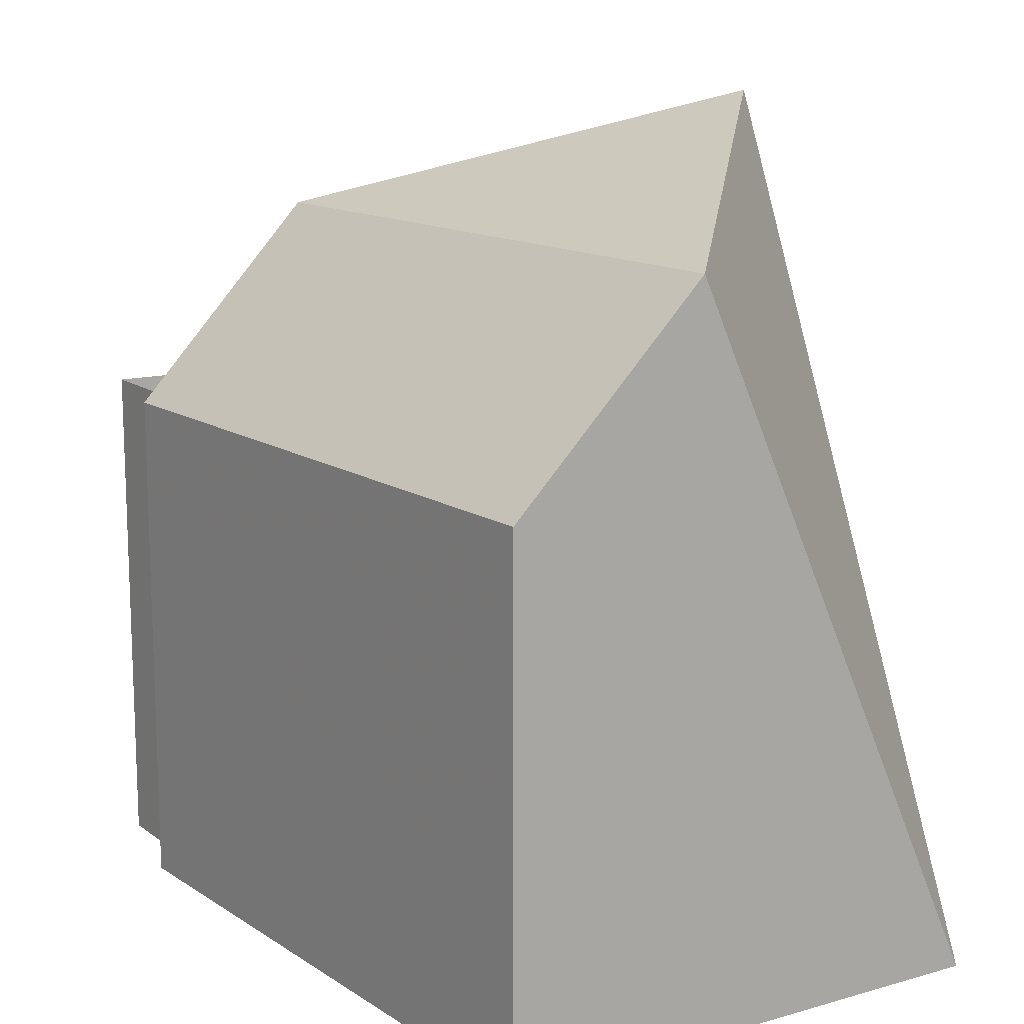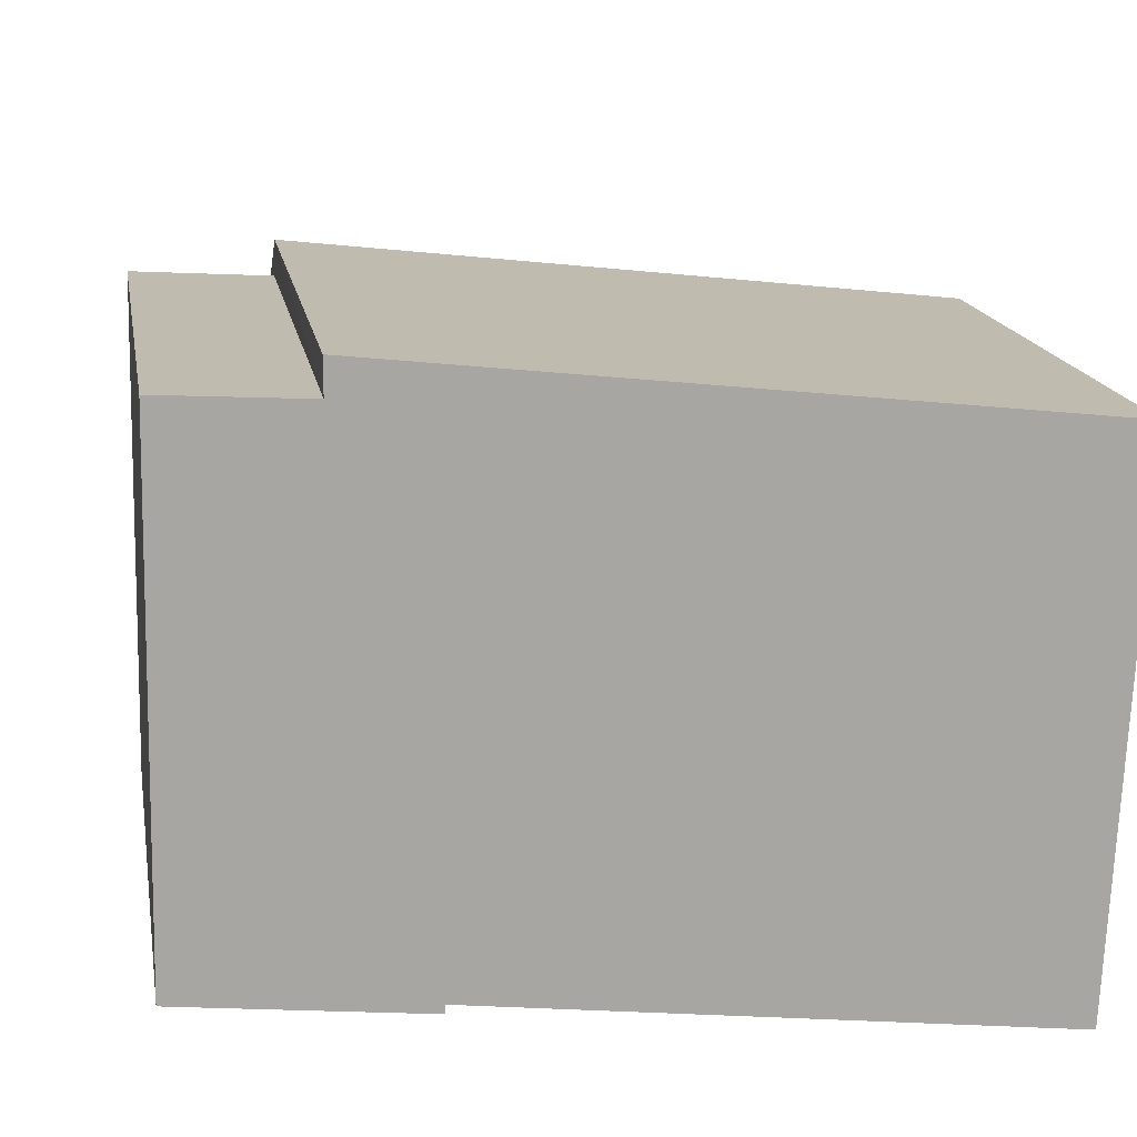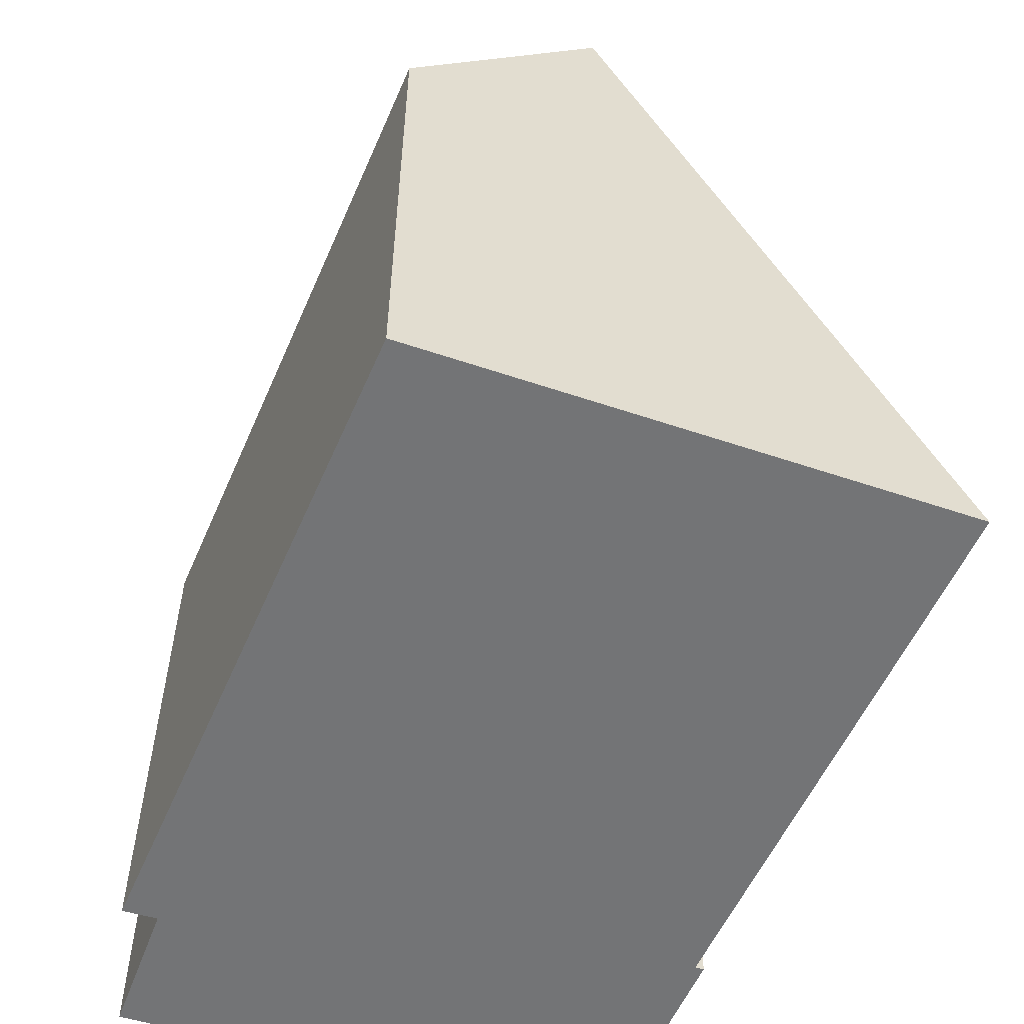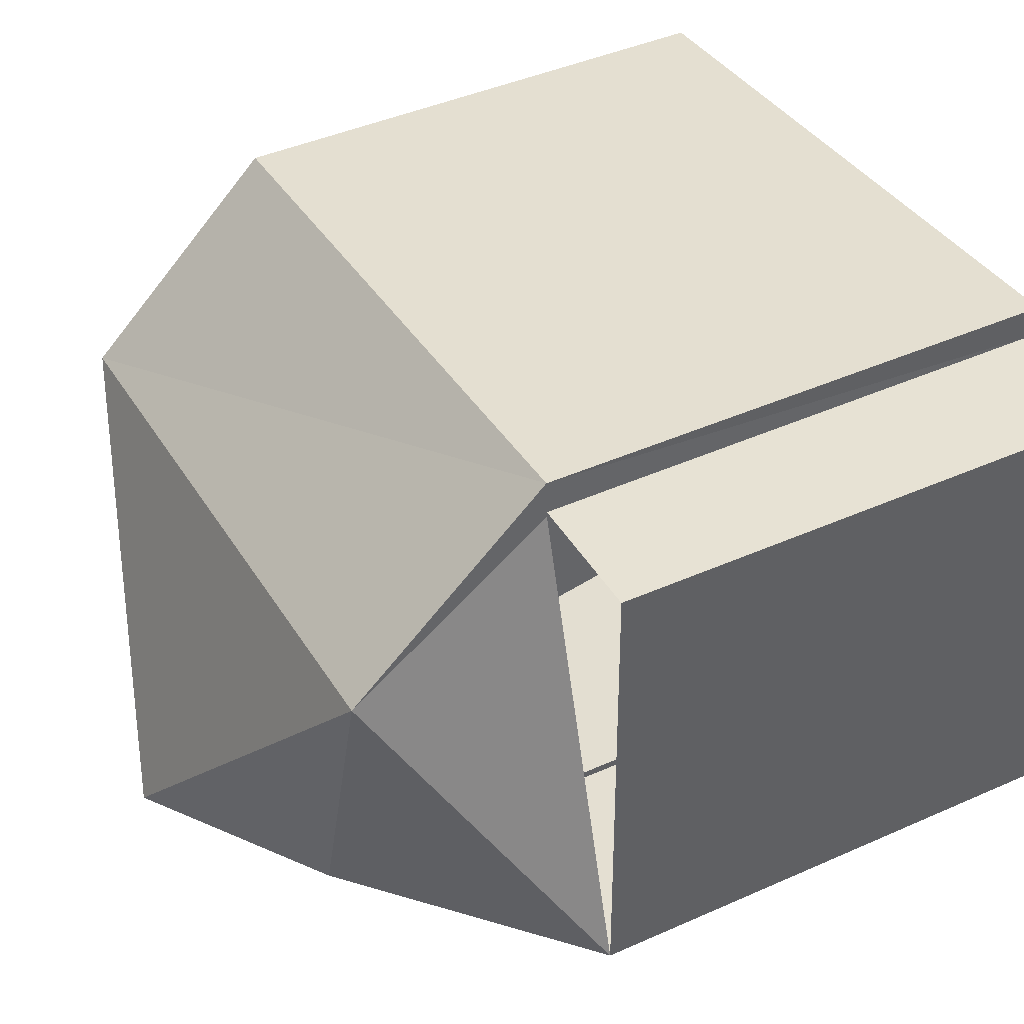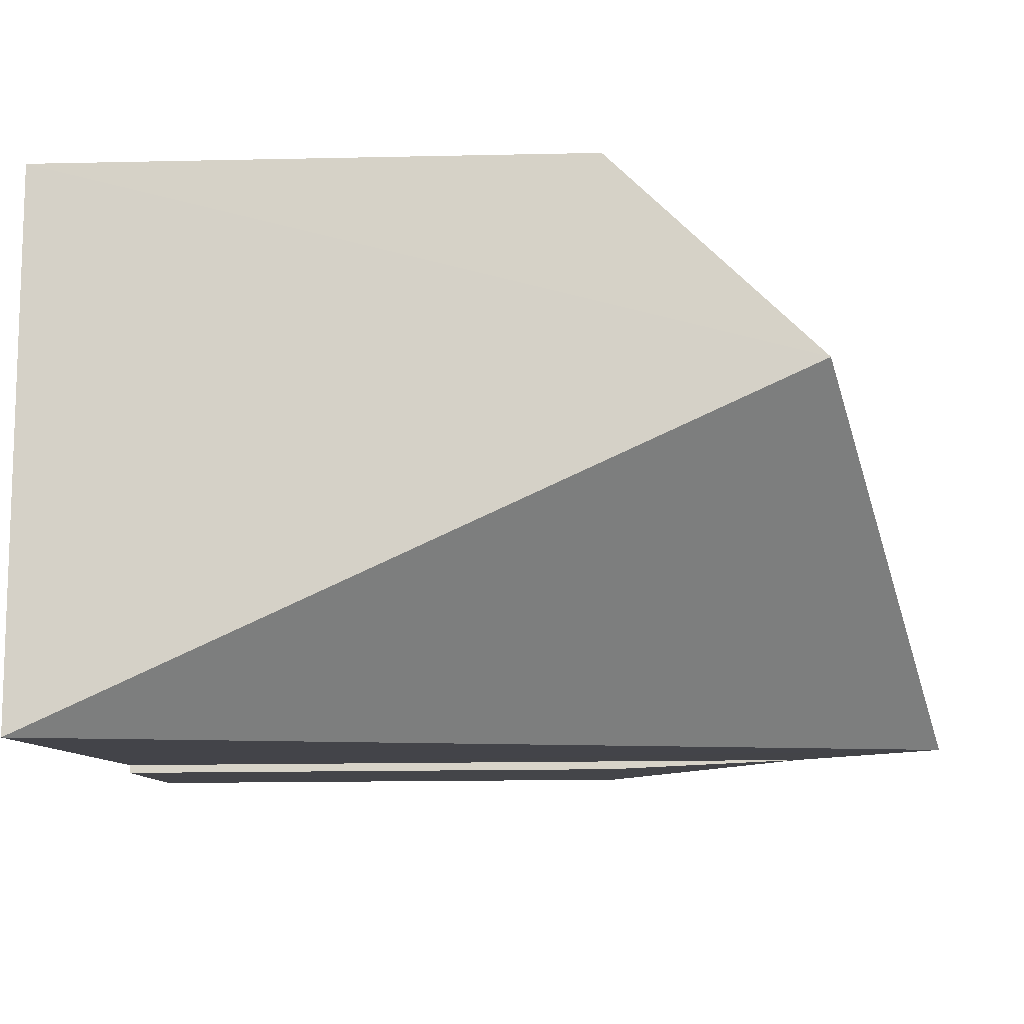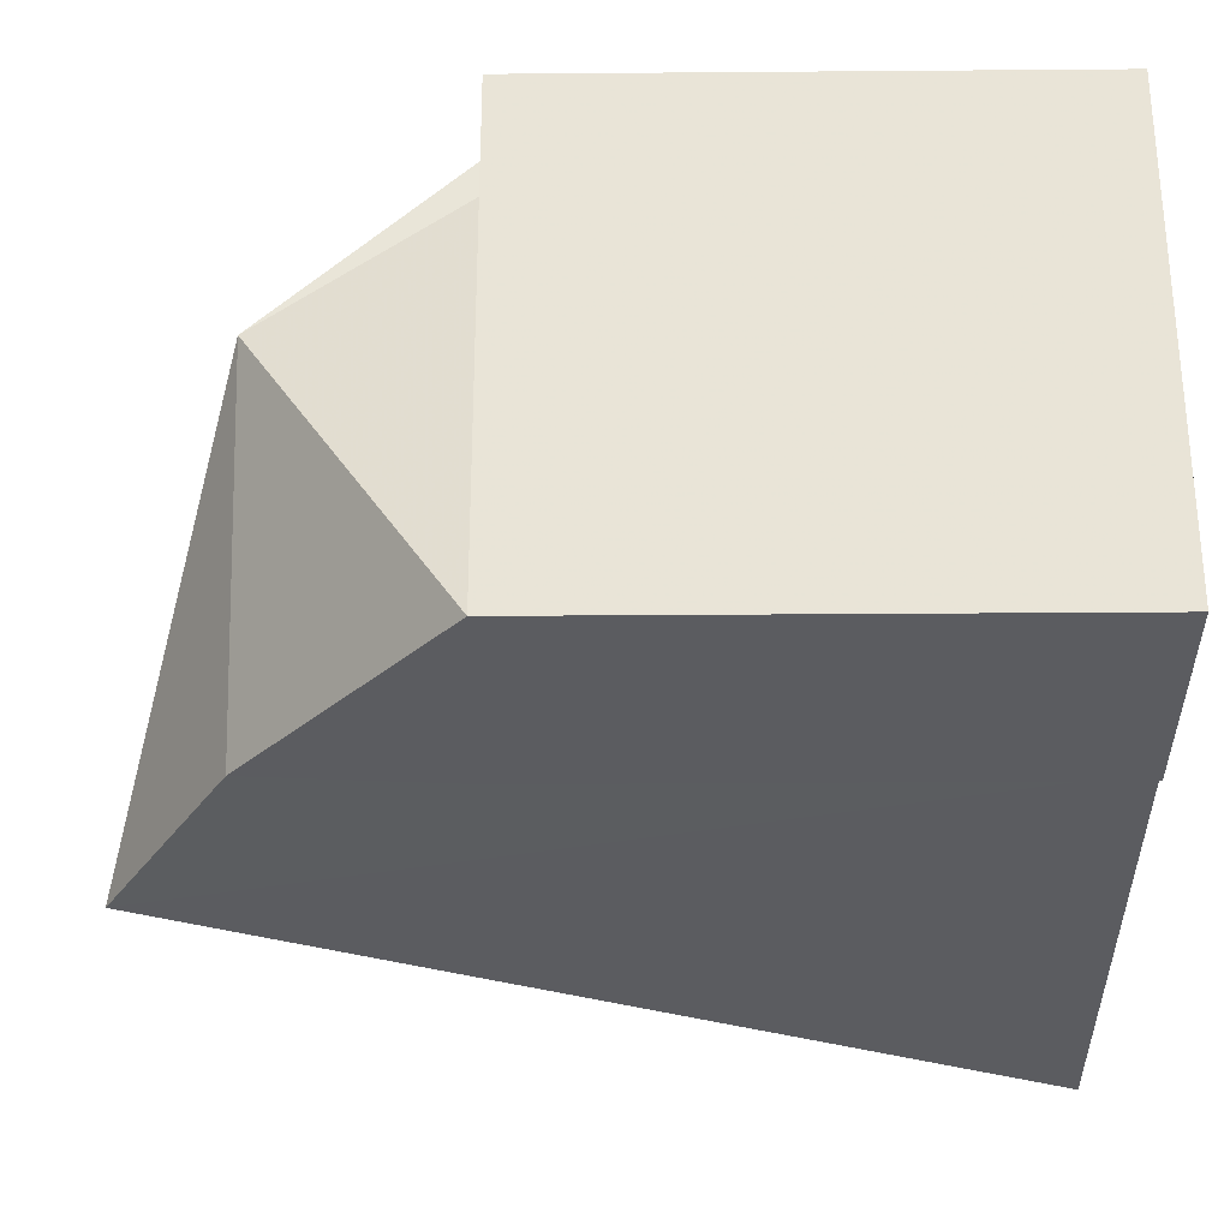
<metadata>
{"format":"obj","ext":"obj","renderer":"f3d","projection":"perspective","resolution":1024,"background":"white","views":[{"elev":13.8,"azim":60.7,"up":"+Y"},{"elev":16.3,"azim":-9.8,"up":"+Z"},{"elev":-56.2,"azim":73.3,"up":"+Y"},{"elev":44.0,"azim":-117.4,"up":"+Z"},{"elev":-15.4,"azim":92.7,"up":"+Z"},{"elev":-28.2,"azim":-89.3,"up":"+Z"}]}
</metadata>
<code>
v 8.505 0 -5.243
v 8.98 0 4.576
v -3.373 0 6.001
v -6.066 0 -3.66
v -1.79 0 -4.135
v -1.79 0 -3.976
v -3.373 0 5.368
v -5.907 0 5.526
v -3.373 9.821 6.001
v -1.79 9.821 -4.135
v -3.373 9.821 5.368
v -6.066 9.821 -3.66
v 8.822 13.56 0.9333
v 2.011 15.9 -4.452
v 8.98 9.821 4.576
v -5.907 9.821 5.526
v -1.79 13.56 -3.976
v -3.532 13.56 2.517
f 1 2 3
f 4 5 6
f 7 8 4
f 1 3 7
f 7 4 6
f 6 1 7
f 2 3 9
f 5 6 10
f 7 8 11
f 4 5 12
f 8 4 12
f 3 7 9
f 1 2 13
f 6 1 14
f 2 15 9
f 5 10 12
f 8 11 16
f 8 16 12
f 6 10 17
f 7 11 18
f 7 9 18
f 2 15 13
f 6 17 14
f 1 13 14
f 11 12 18
f 10 12 17
f 15 9 13
f 12 18 17
f 9 18 13
f 18 17 14
f 18 13 14
f 18 14 14
f 13 14 14
f 3 2 1
f 6 5 4
f 4 8 7
f 7 3 1
f 6 4 7
f 7 1 6
f 9 3 2
f 10 6 5
f 11 8 7
f 12 5 4
f 12 4 8
f 9 7 3
f 13 2 1
f 14 1 6
f 9 15 2
f 12 10 5
f 16 11 8
f 12 16 8
f 17 10 6
f 18 11 7
f 18 9 7
f 13 15 2
f 14 17 6
f 14 13 1
f 18 12 11
f 17 12 10
f 13 9 15
f 17 18 12
f 13 18 9
f 14 17 18
f 14 13 18
f 14 14 18
f 14 14 13

</code>
